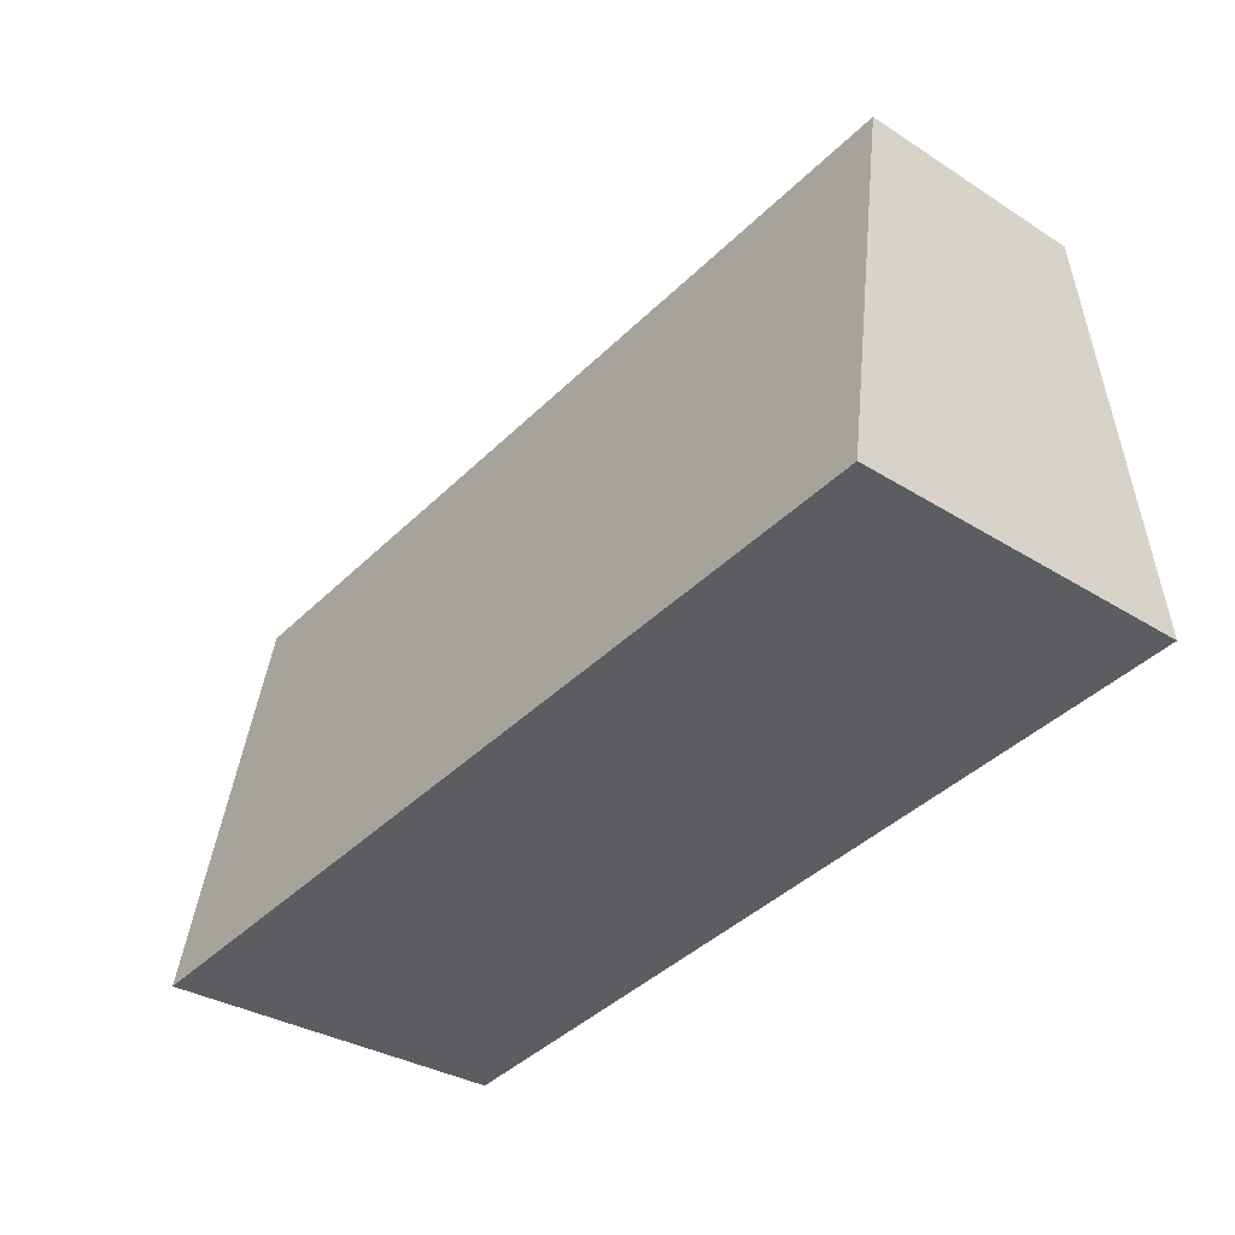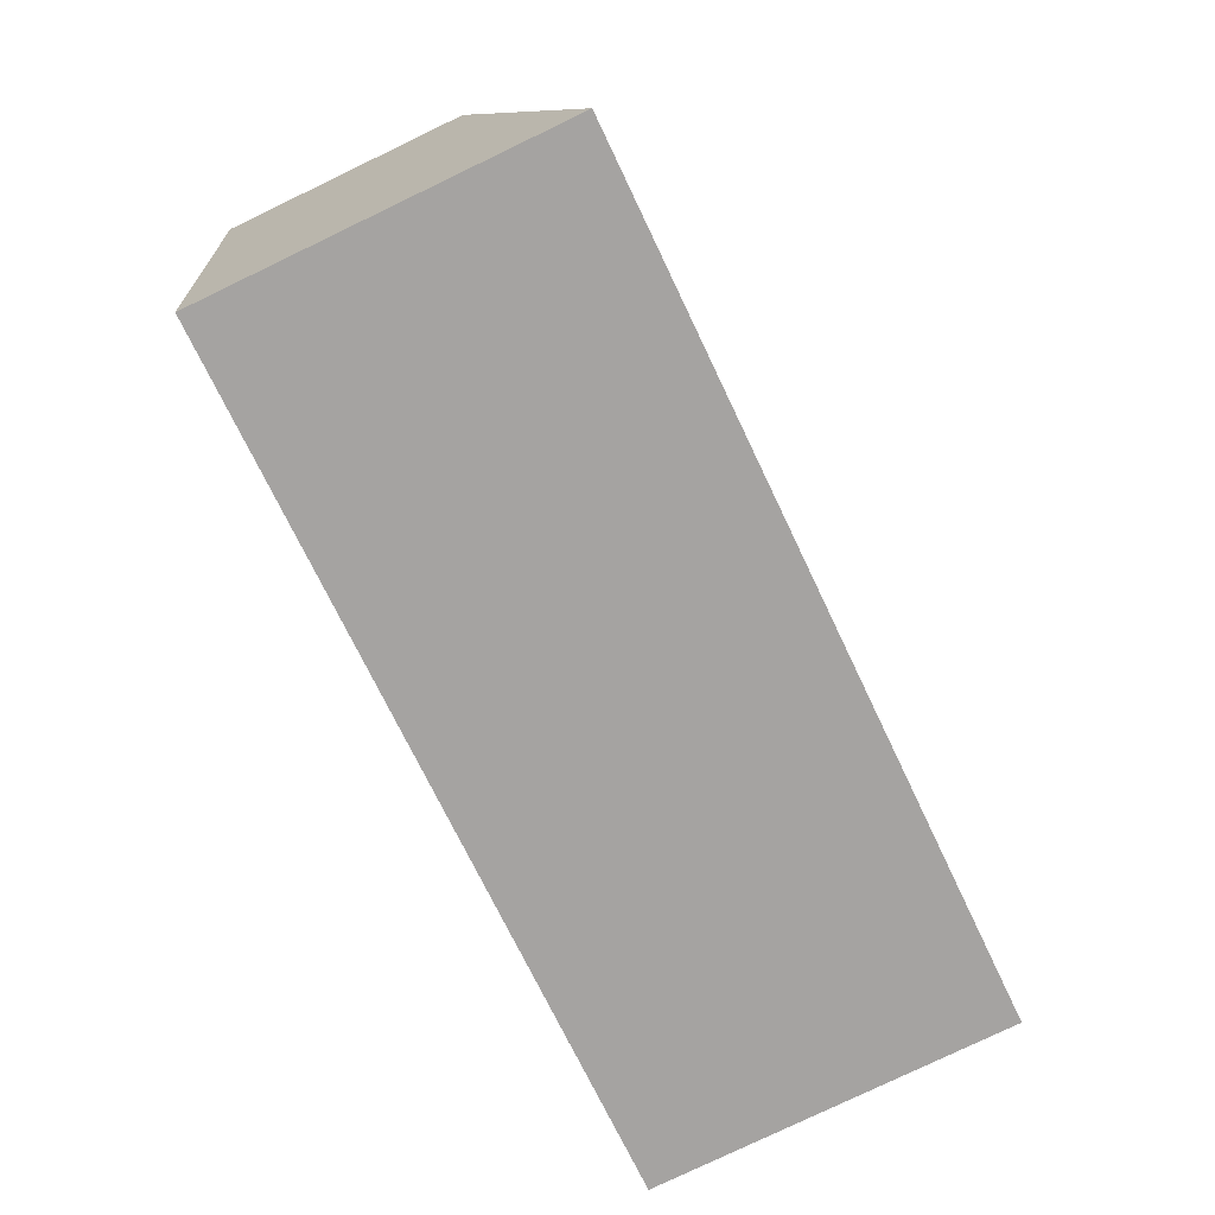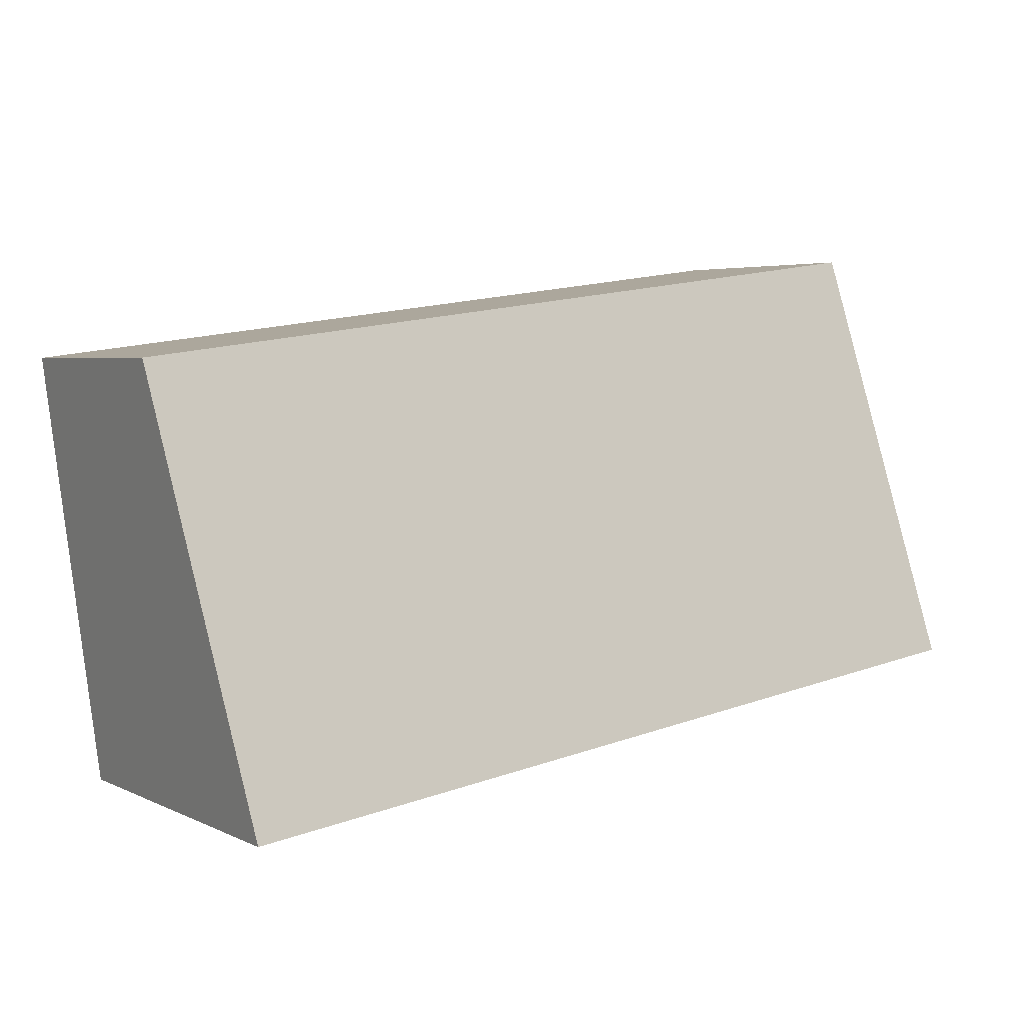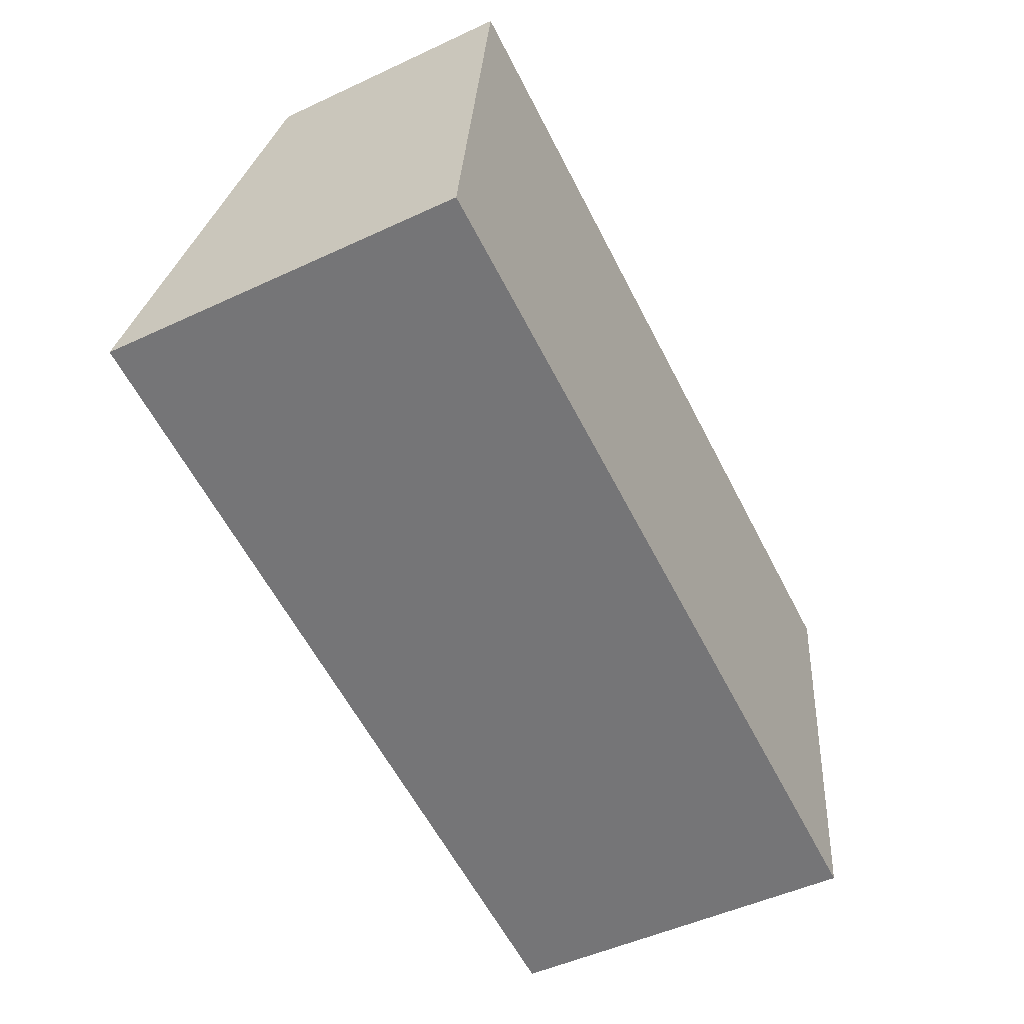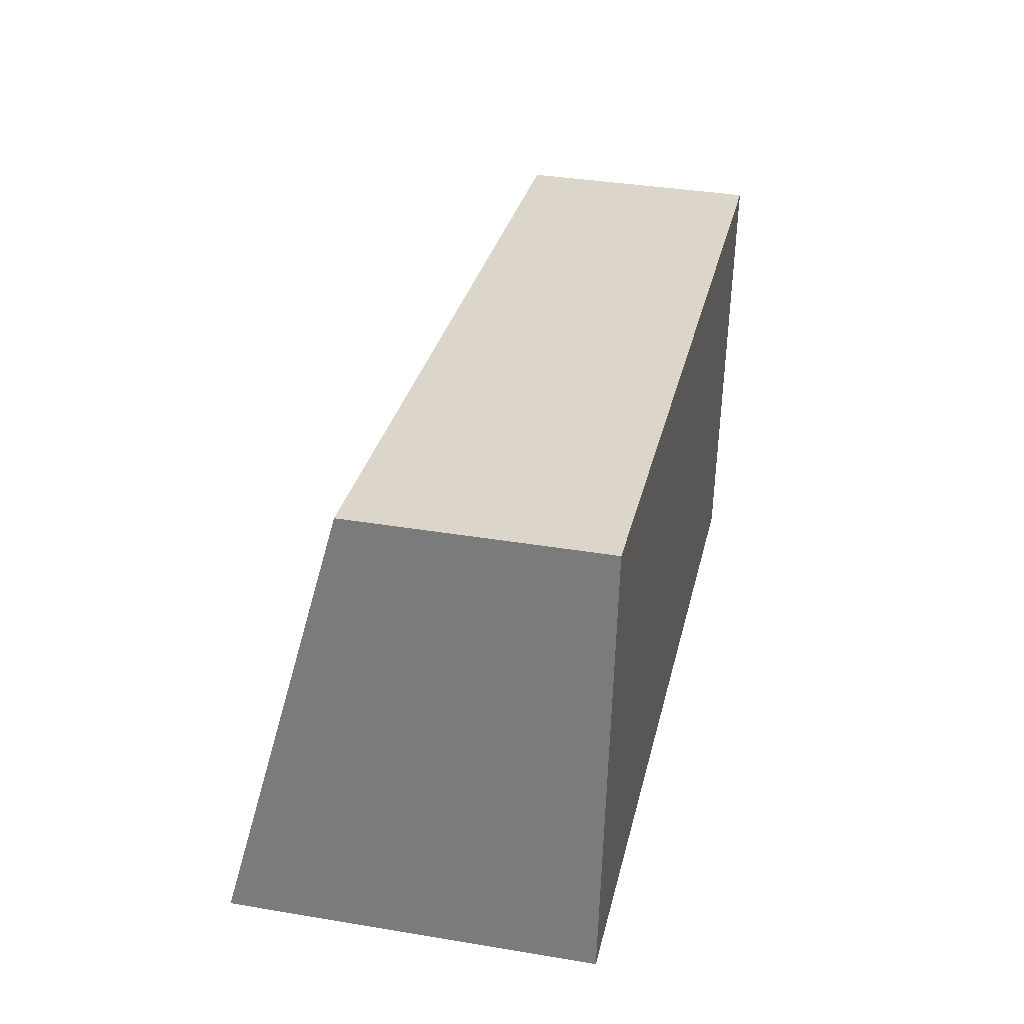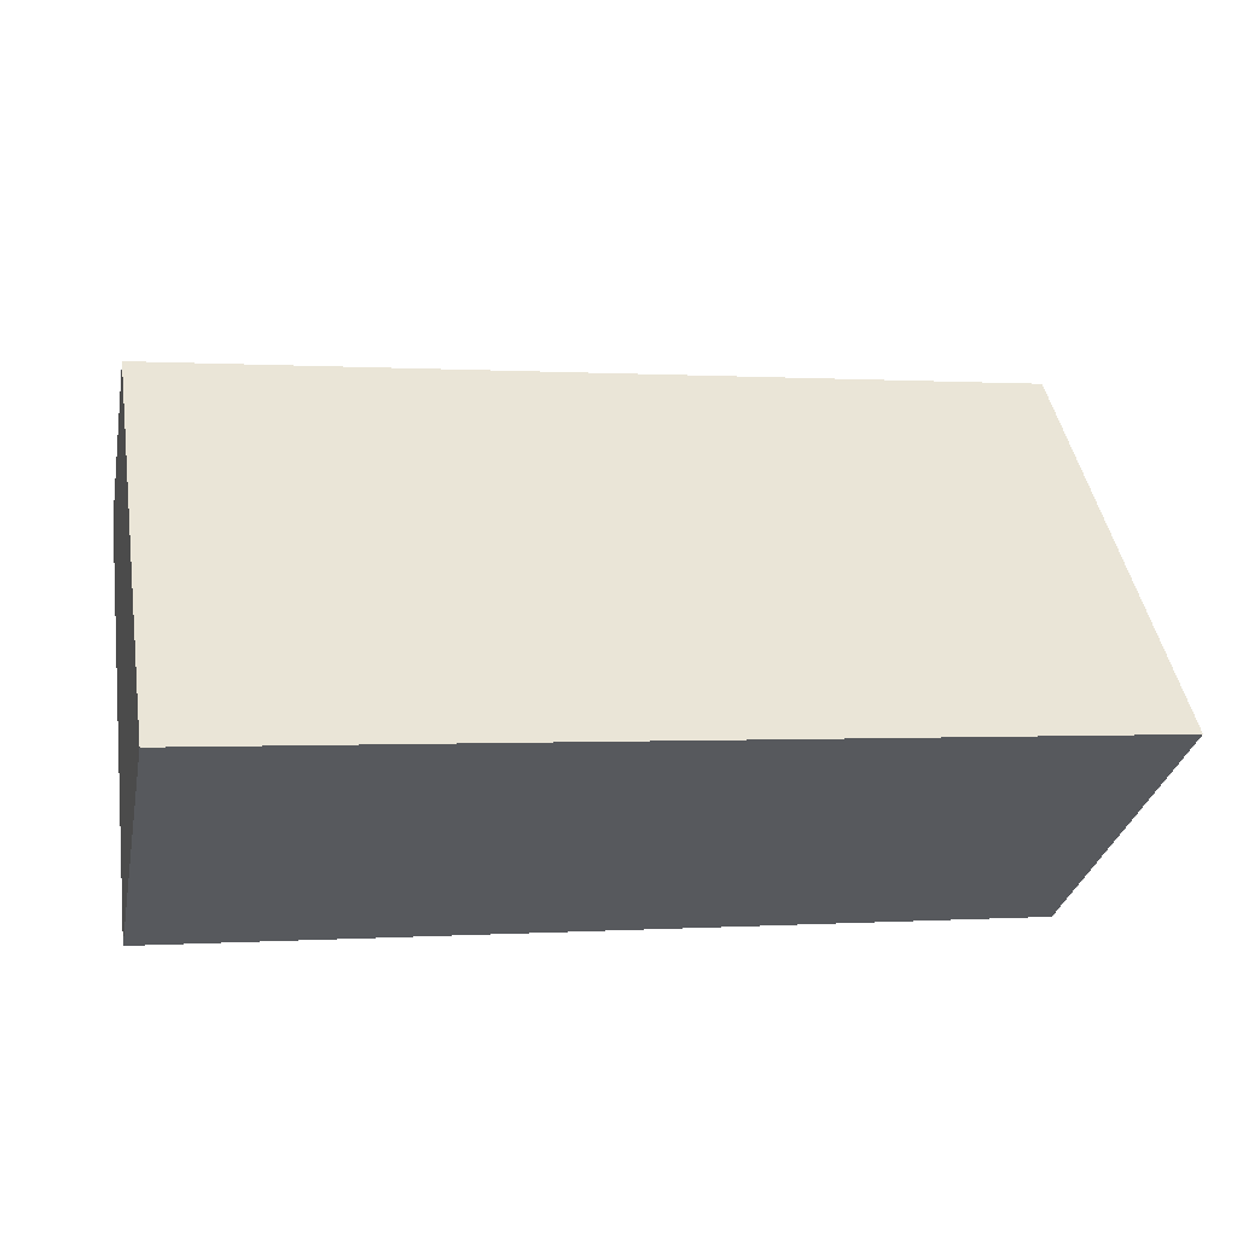
<metadata>
{"format":"obj","ext":"obj","renderer":"f3d","projection":"perspective","resolution":1024,"background":"white","views":[{"elev":-32.6,"azim":-131.3,"up":"+Z"},{"elev":-79.4,"azim":115.6,"up":"+Z"},{"elev":4.3,"azim":145.6,"up":"+Z"},{"elev":-50.4,"azim":-63.0,"up":"+Z"},{"elev":36.8,"azim":-77.8,"up":"+Z"},{"elev":-32.3,"azim":168.3,"up":"+Z"}]}
</metadata>
<code>
v  0 3.159 1.934e-16
v  8.067 2.176 2.921
v  7.568 3.159 -0.971
v  0.5 2.176 3.892
v  7.568 5.946e-17 -0.971
v  8.067 -1.789e-16 2.921
v  0 0 0
v  0.5 -2.383e-16 3.892
g defaultobject
f 1 2 3
f 2 1 4
f 2 5 3
f 5 2 6
f 5 1 3
f 1 5 7
f 7 4 1
f 4 7 8
f 8 2 4
f 2 8 6
f 6 7 5
f 7 6 8

</code>
